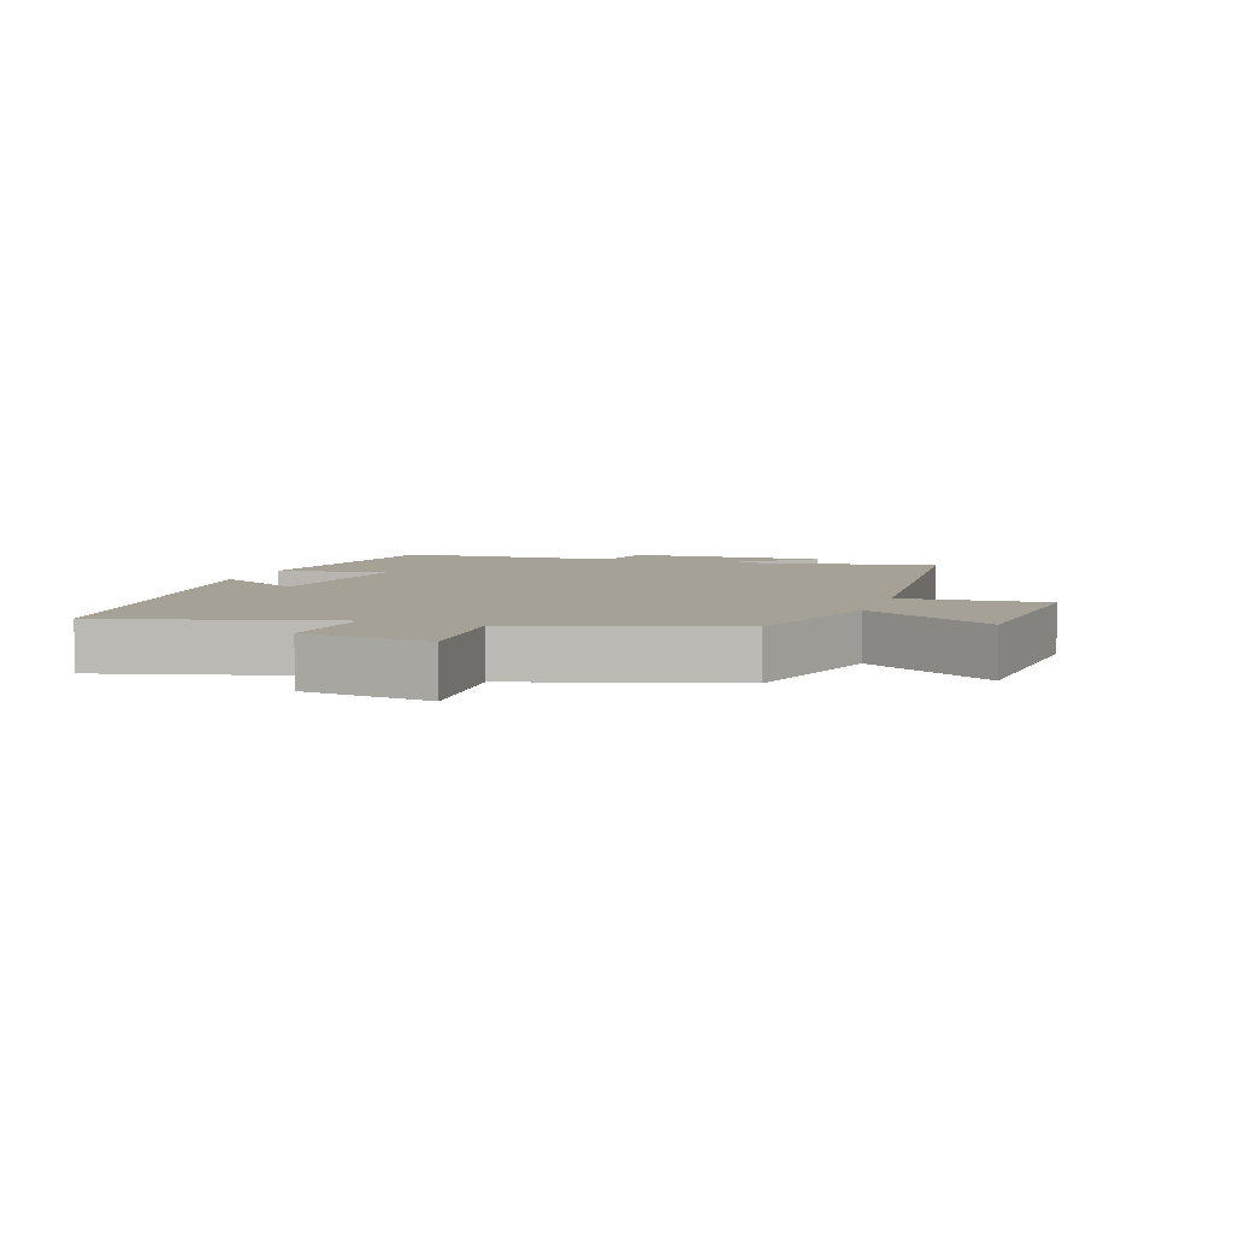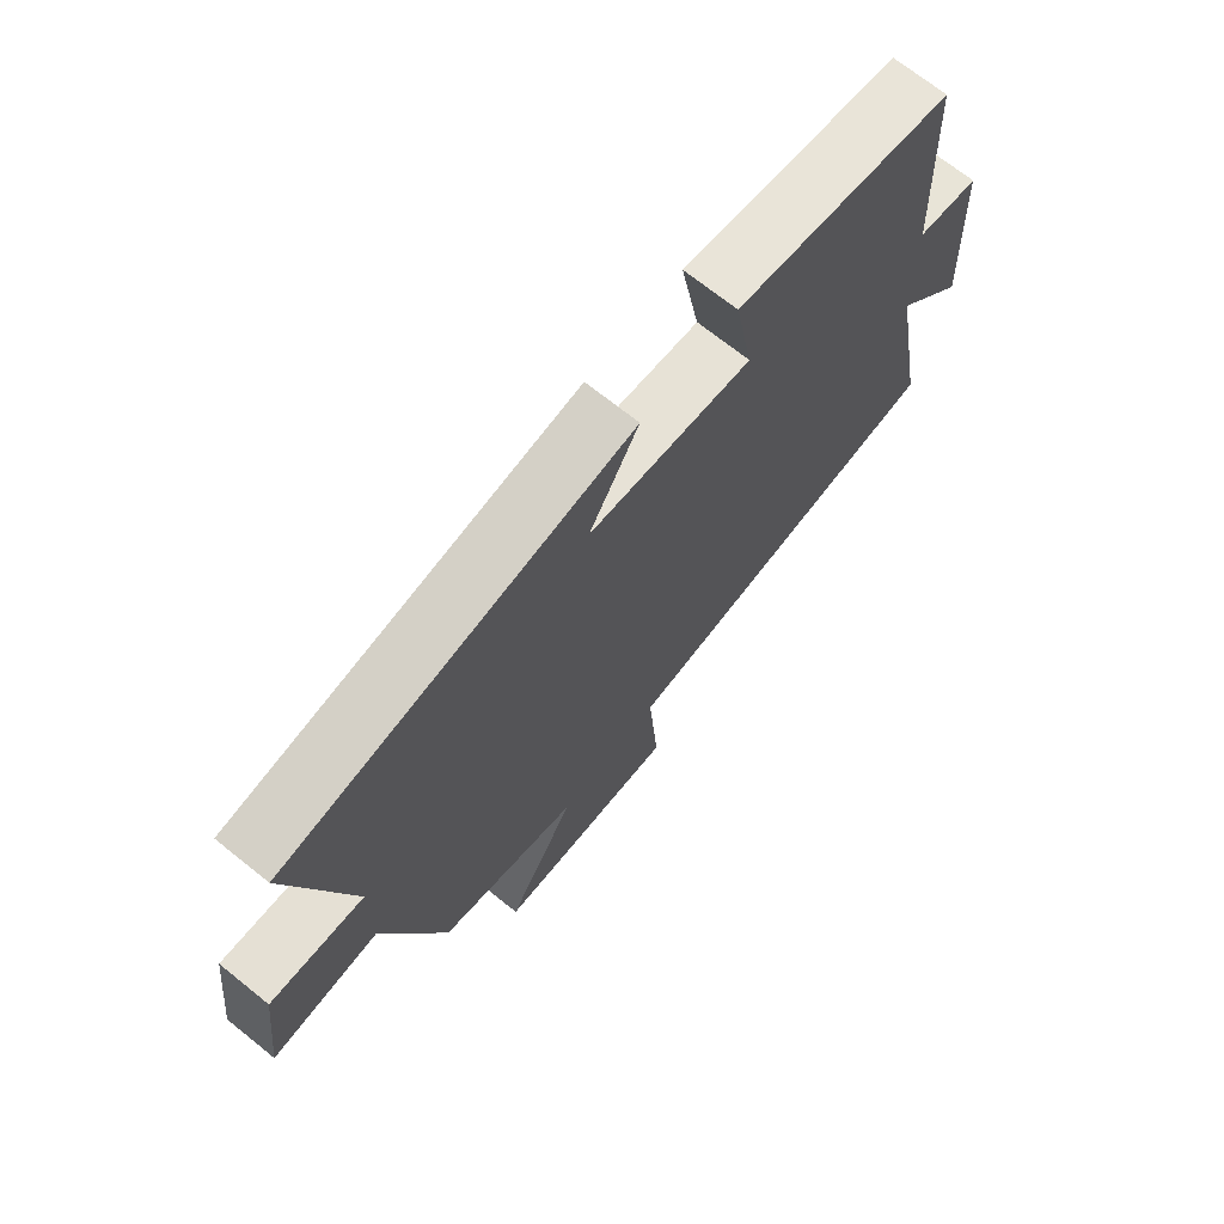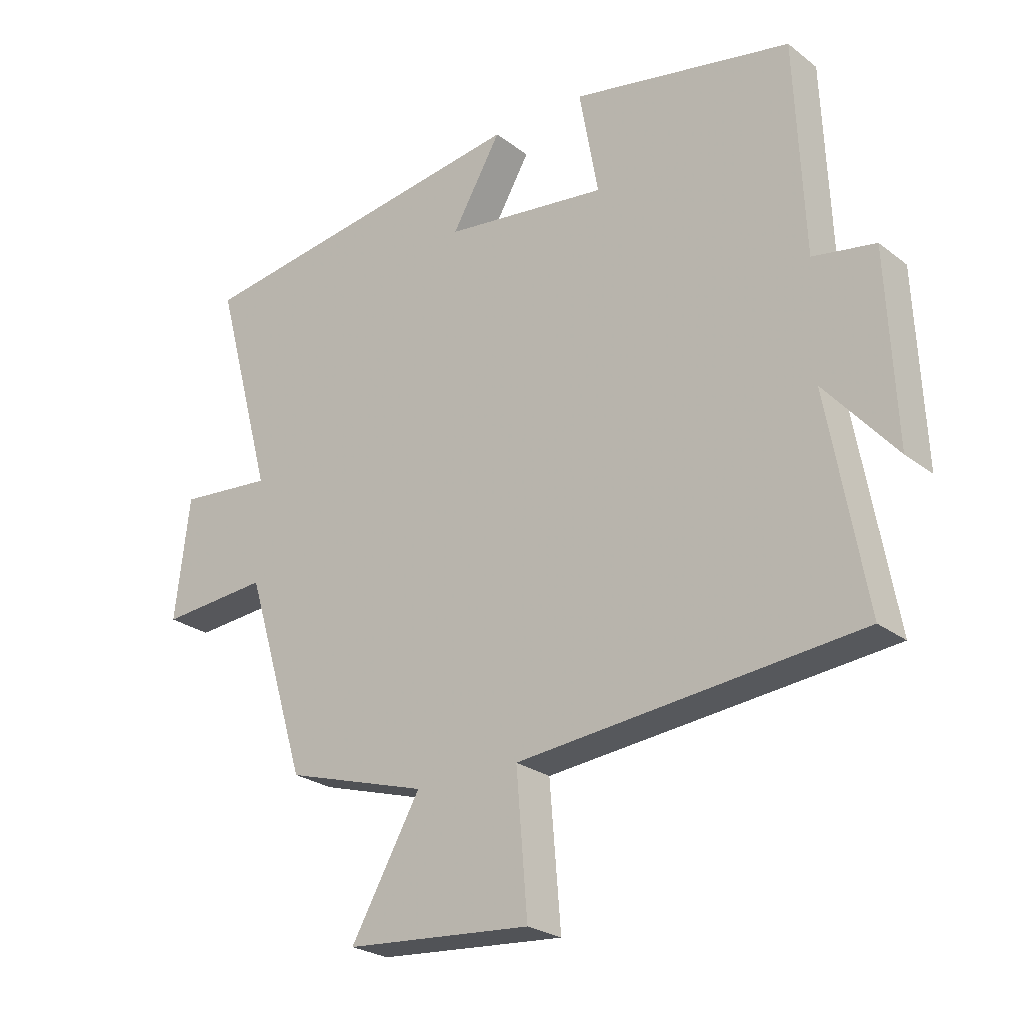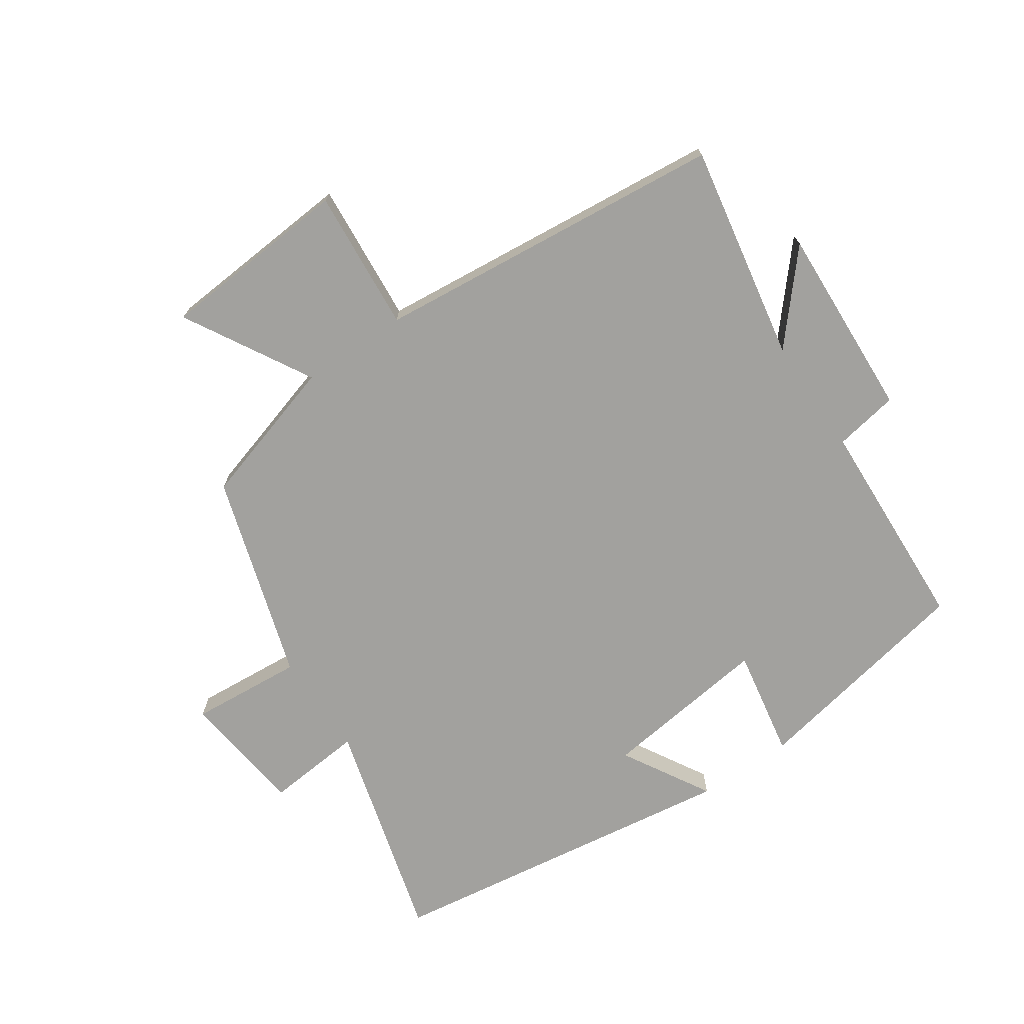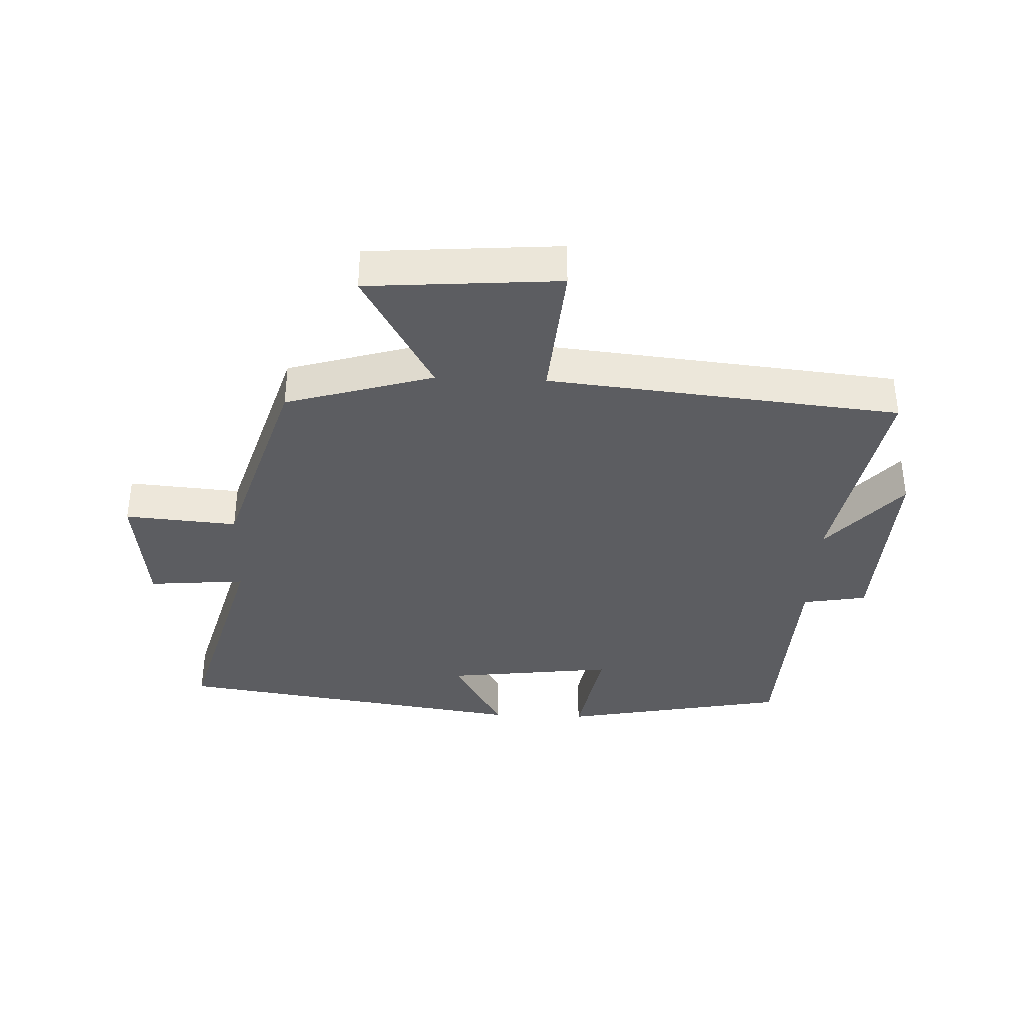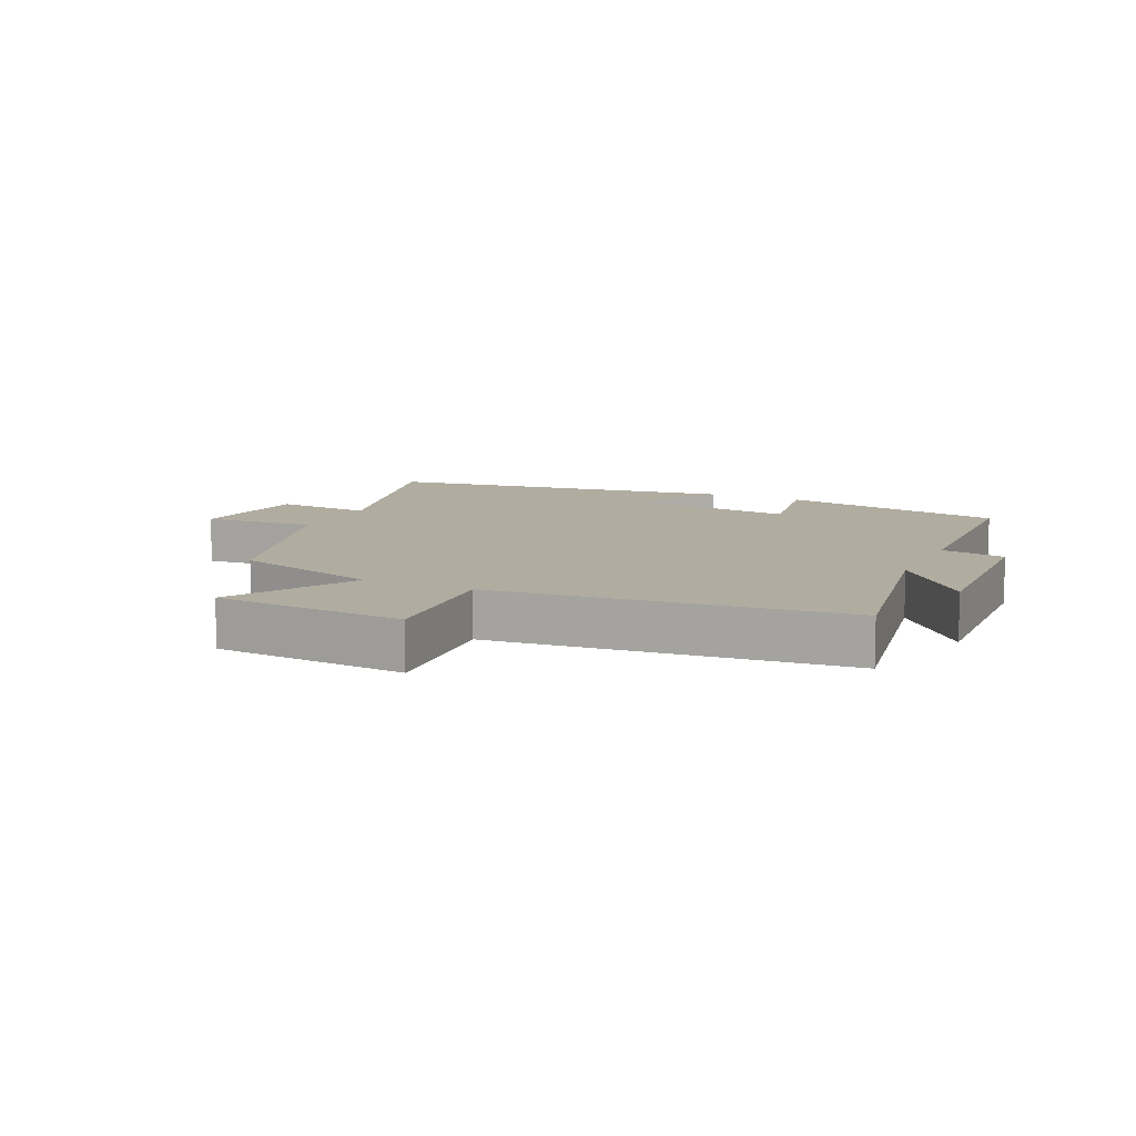
<metadata>
{"format":"obj","ext":"obj","renderer":"f3d","projection":"perspective","resolution":1024,"background":"white","views":[{"elev":6.0,"azim":109.2,"up":"+Y"},{"elev":70.4,"azim":128.7,"up":"+Z"},{"elev":-24.9,"azim":-140.8,"up":"+Z"},{"elev":-72.1,"azim":-145.8,"up":"+Y"},{"elev":-36.6,"azim":177.5,"up":"+Y"},{"elev":10.0,"azim":-155.1,"up":"+Y"}]}
</metadata>
<code>
v -0.562 0.07 -0.446
v -0.5 0.07 -0.103
v -0.616 0.07 -0.237
v -0.602 0.07 0.069
v -0.5 0.07 0.087
v -0.485 0.07 0.43
v -0.125 0.07 0.5
v -0.156 0.07 0.327
v 0.112 0.07 0.361
v 0.031 0.07 0.5
v 0.596 0.07 0.419
v 0.5 0.07 0.066
v 0.654 0.07 0.08
v 0.678 0.07 -0.118
v 0.5 0.07 -0.104
v 0.4 0.07 -0.43
v 0.167 0.07 -0.5
v 0.281 0.07 -0.7
v -0.023 0.07 -0.724
v -0.005 0.07 -0.5
v -0.562 0 -0.446
v -0.5 0 -0.103
v -0.616 0 -0.237
v -0.602 0 0.069
v -0.5 0 0.087
v -0.485 0 0.43
v -0.125 0 0.5
v -0.156 0 0.327
v 0.112 0 0.361
v 0.031 0 0.5
v 0.596 0 0.419
v 0.5 0 0.066
v 0.654 0 0.08
v 0.678 0 -0.118
v 0.5 0 -0.104
v 0.4 0 -0.43
v 0.167 0 -0.5
v 0.281 0 -0.7
v -0.023 0 -0.724
v -0.005 0 -0.5
f 17 18 19 20
f 15 16 17 20
f 15 20 1 2
f 12 13 14 15
f 12 15 2
f 9 10 11 12
f 8 9 12 2
f 5 6 7 8
f 5 8 2 3
f 3 4 5
f 40 39 38 37
f 40 37 36 35
f 22 21 40 35
f 35 34 33 32
f 22 35 32
f 32 31 30 29
f 22 32 29 28
f 28 27 26 25
f 23 22 28 25
f 25 24 23
f 1 21 22 2
f 2 22 23 3
f 3 23 24 4
f 4 24 25 5
f 5 25 26 6
f 6 26 27 7
f 7 27 28 8
f 8 28 29 9
f 9 29 30 10
f 10 30 31 11
f 11 31 32 12
f 12 32 33 13
f 13 33 34 14
f 14 34 35 15
f 15 35 36 16
f 16 36 37 17
f 17 37 38 18
f 18 38 39 19
f 19 39 40 20
f 20 40 21 1

</code>
